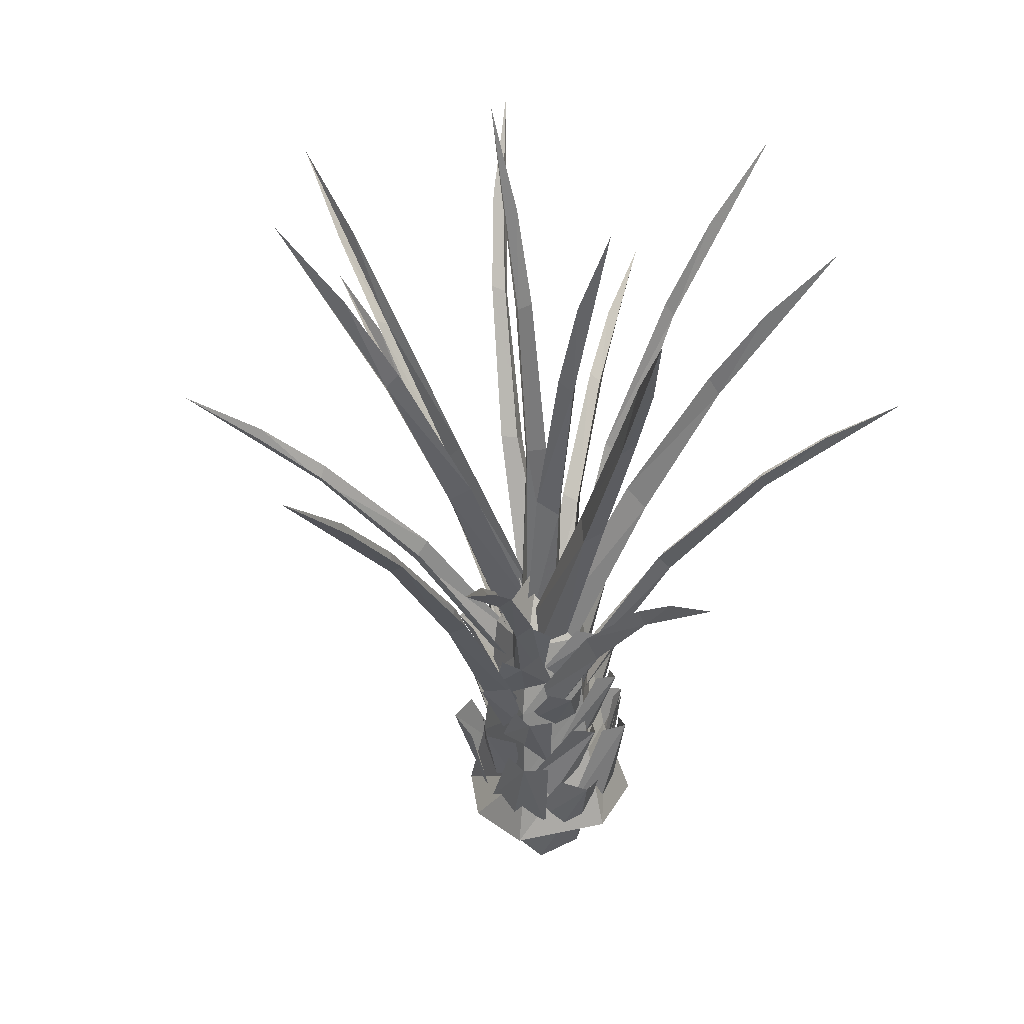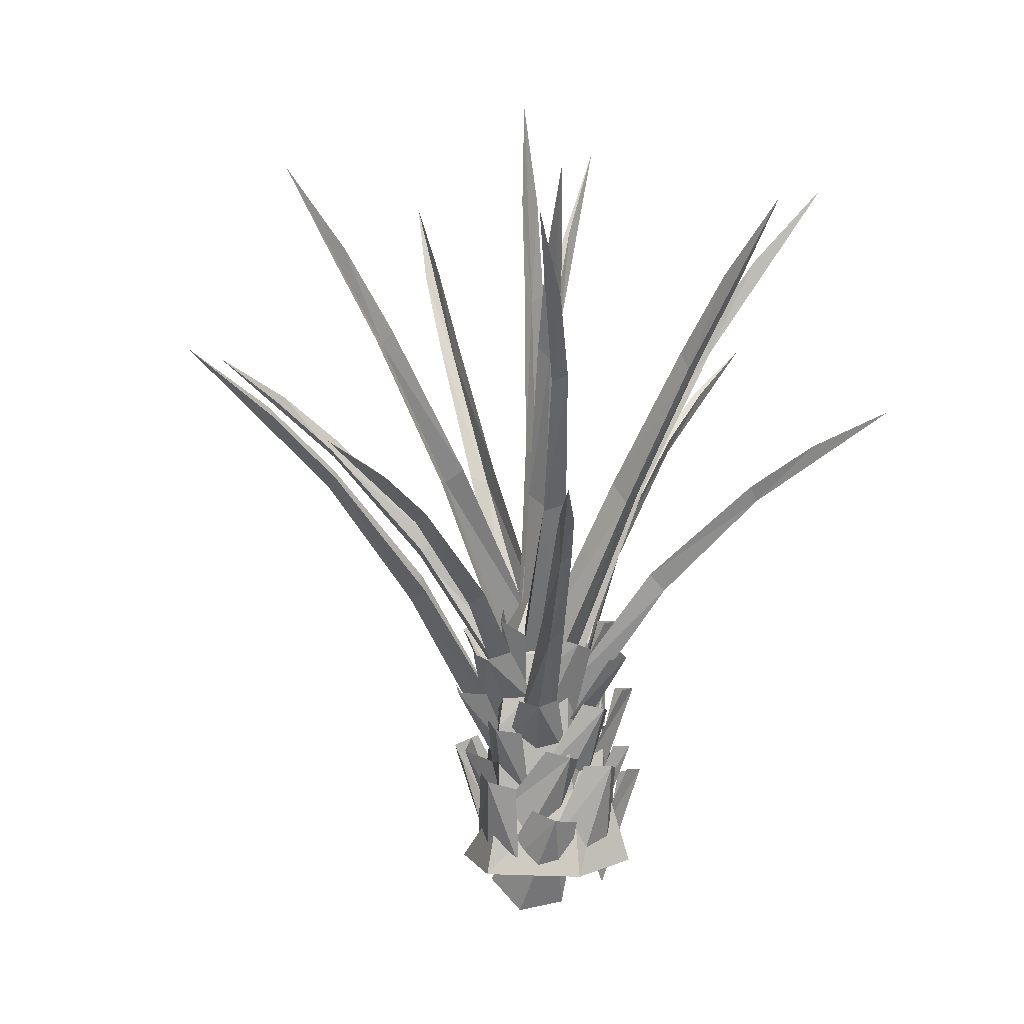
<metadata>
{"format":"obj","ext":"obj","renderer":"f3d","projection":"perspective","resolution":1024,"background":"white","views":[{"elev":32.1,"azim":-147.2,"up":"+Y"},{"elev":12.0,"azim":-126.0,"up":"+Y"}]}
</metadata>
<code>
v 0.06 2.27 -0.62
v 0.21 2.97 -0.43
v -1.17 5.34 -1.06
v -0.97 5.59 -0.81
v -1.35 5.44 -0.78
v -0.37 2.75 -0.28
v -3.3 10.01 -2.73
v -2.78 8.75 -1.98
v -2.08 7.44 -1.6
v -2.23 7.54 -1.43
v 0.57 1.82 -0.27
v 0.65 2.43 -0.12
v 1.73 4.17 -1.33
v 1.63 4.43 -1.14
v 1.52 4.33 -1.46
v 0.41 2.32 -0.62
v 4.48 7.14 -3.28
v 3.52 6.5 -2.8
v 2.86 5.67 -2.19
v 2.74 5.81 -2.31
v -0.12 1.1 -0.54
v -0.02 1.72 -0.67
v -1.54 3.45 -1.22
v -1.33 3.72 -1.2
v -1.58 3.62 -0.98
v -0.39 1.61 -0.27
v -4.38 6.43 -3.05
v -3.58 5.79 -2.34
v -2.76 4.96 -1.95
v -2.83 5.1 -1.8
v 0.15 1.59 -0.62
v 0.32 2.2 -0.67
v -0.58 3.94 -2
v -0.42 4.21 -1.86
v -0.76 4.11 -1.84
v -0.21 2.1 -0.55
v -1.8 6.92 -5.15
v -1.57 6.27 -4.1
v -1.14 5.45 -3.31
v -1.28 5.59 -3.23
v 0.49 1.03 -0.69
v 0.62 1.75 -0.58
v 0.37 3.89 -2.41
v 0.43 4.19 -2.15
v 0.09 4.06 -2.33
v 0.03 1.6 -0.79
v 0.61 7.96 -5.93
v 0.33 6.95 -4.79
v 0.4 5.78 -3.81
v 0.2 5.93 -3.8
v -0.14 1.84 -0.3
v 0.29 2.42 -0.44
v -0.31 5.17 -0.38
v 0.06 5.31 -0.42
v -0.17 5.3 -0.09
v -0 2.41 0.12
v -1.46 10.41 -0.97
v -0.96 8.99 -0.58
v -0.64 7.49 -0.55
v -0.57 7.63 -0.35
v 0.52 2.48 0.03
v 0.54 5.82 0.05
v 0.35 3.04 -0.41
v 0.35 5.94 -0.27
v 0.23 5.93 0.11
v 0.06 3.04 0.16
v 0.49 2.18 0.19
v 0.36 2.91 0.2
v 2.19 5.06 0.31
v 1.92 5.35 0.24
v 2.21 5.19 0
v 0.75 2.69 -0.26
v 5.49 9.23 1.21
v 4.49 8.16 0.69
v 3.52 6.97 0.57
v 3.58 7.1 0.36
v -0.36 2.27 -0.42
v -0.11 2.97 -0.41
v -1.46 5.35 0.27
v -1.13 5.59 0.27
v -1.35 5.44 0.58
v -0.37 2.75 0.13
v -4.04 10.05 0.87
v -3.15 8.78 0.94
v -2.43 7.46 0.63
v -2.4 7.56 0.85
v 0.11 2.31 0.34
v 0.03 2.99 0.05
v 1.18 5.43 0.91
v 1.07 5.65 0.59
v 1.43 5.5 0.69
v 0.64 2.77 0.11
v 2.7 10.24 2.8
v 2.44 8.92 2.03
v 1.88 7.57 1.55
v 2.08 7.67 1.43
v 0.58 1.56 0.21
v 0.51 2.18 0.37
v 2.11 3.91 0.55
v 1.9 4.18 0.58
v 2.1 4.08 0.32
v 0.77 2.07 -0.1
v 5.29 6.89 1.69
v 4.35 6.25 1.18
v 3.47 5.42 0.99
v 3.5 5.56 0.83
v -0.3 2.26 0.13
v -0.16 2.97 -0.04
v -0.28 5.27 1.59
v -0.11 5.52 1.33
v 0.03 5.35 1.67
v 0.16 2.72 0.46
v -1.14 9.81 4.36
v -0.61 8.59 3.57
v -0.49 7.31 2.72
v -0.28 7.41 2.82
v 0.1 1.56 0.41
v -0.06 2.17 0.44
v 0.7 3.91 1.86
v 0.56 4.17 1.7
v 0.89 4.07 1.71
v 0.48 2.06 0.38
v 1.59 6.89 5.12
v 1.47 6.24 4.05
v 1.12 5.41 3.21
v 1.27 5.55 3.15
v 0.66 2.31 -0.14
v 0.38 2.99 -0.03
v 1.11 5.43 -1.26
v 0.81 5.65 -1.12
v 0.88 5.5 -1.49
v 0.38 2.77 -0.64
v 2.84 10.24 -2.97
v 2.1 8.92 -2.63
v 1.68 7.57 -2.02
v 1.54 7.67 -2.21
v -0.35 1.57 -0.04
v -0.43 2.18 -0.19
v -1.57 3.92 0.94
v -1.46 4.18 0.75
v -1.38 4.08 1.08
v -0.22 2.07 0.3
v -4.44 6.9 2.72
v -3.45 6.25 2.3
v -2.75 5.42 1.73
v -2.64 5.56 1.85
v -0.09 0.84 1.01
v -0.69 0.8 0.49
v -0.2 1.88 0.81
v -0.83 0.76 -0.22
v -0.72 1.71 -0.24
v -0.23 0.6 -1.2
v -0.16 1.78 -1.15
v 0.93 0.7 -0.62
v 0.82 1.86 -0.55
v 0.96 0.88 0.41
v 0.84 1.94 0.48
v -0.1 2.89 0.59
v 0.77 2.89 0.37
v 0.19 3.97 -0.17
v 0.74 2.89 -0.51
v 1.49 11.11 0.53
v 0.94 9.66 0.38
v 0.79 8.15 0.17
v 0.58 8.28 0.23
v -2.57 8.85 -2.02
v -1.96 7.66 -1.48
v 2.85 5.88 -2.08
v 3.6 6.56 -2.63
v -3.44 5.85 -2.48
v -2.65 5.17 -1.98
v -1.04 5.66 -3.27
v -1.38 6.34 -4.14
v 0.54 7.03 -4.71
v 0.46 6.02 -3.69
v -0.42 7.65 -0.61
v -0.83 9.02 -0.78
v 0.7 8.3 -0.03
v 1.03 9.69 0.16
v 3.39 7.22 0.56
v 4.35 8.26 0.85
v -3.05 8.88 0.75
v -2.26 7.68 0.62
v 1.81 7.79 1.38
v 2.23 9.02 1.99
v 4.25 6.31 1.35
v 3.37 5.63 1.04
v -0.41 7.54 2.58
v -0.71 8.7 3.39
v 1.28 6.31 4.07
v 1.03 5.63 3.17
v 1.52 7.79 -1.93
v 2.08 9.02 -2.41
v -3.52 6.32 2.12
v -2.73 5.64 1.62
v 1.11 1.56 0.41
v 0.78 0.39 0.37
v 1.04 1.69 0.78
v 0.35 0.32 0.71
v 0.03 0.81 0.82
v 0.7 1.78 0.79
v 1.24 2.63 0.56
v 0.67 1.62 0.55
v 1.44 2.67 0.28
v 0.72 1.35 0.02
v 0.76 1.69 -0.4
v 1.19 2.74 -0.01
v 0.97 1.96 -0.83
v 0.8 0.79 -0.55
v 1.28 2.09 -0.61
v 0.92 0.72 -0.02
v 0.88 1.21 0.31
v 1.14 2.18 -0.29
v 0.66 2.3 -1.38
v 0.79 1.24 -0.6
v 0.36 2.27 -1.55
v 0.38 0.95 -0.76
v -0.1 1.18 -0.81
v -0 2.29 -1.27
v -0.68 0.93 -1.21
v -0.54 -0.37 -1.05
v -0.45 1.05 -1.57
v -0 -0.53 -1.25
v 0.45 -0.15 -1.11
v -0.09 1.09 -1.45
v 0.62 1.41 -1.12
v 1.02 0.23 -0.44
v 0.35 1.32 -1.43
v 0.61 -0.33 -0.63
v -0.01 -0.18 -0.79
v -0.07 1.22 -1.22
v 1.18 1.15 -0.29
v 0.83 -0.12 -0.25
v 1.43 1.23 0.06
v 0.77 -0.29 0.32
v 0.64 0.19 0.74
v 1.18 1.29 0.35
v 1.19 1.21 -0.6
v 1.04 -0.2 0.12
v 1.24 1.11 -1.01
v 1.03 -0.55 -0.2
v 0.7 -0.45 -0.77
v 0.81 0.95 -1.16
v 1.2 0.56 0.54
v 0.8 -0.85 0.52
v 1.15 0.72 0.99
v 0.31 -0.94 0.97
v -0.06 -0.34 1.13
v 0.73 0.82 1.03
v 0.05 1.32 1.17
v -0.43 0.04 0.89
v 0.4 1.23 1.29
v -0.26 -0.27 0.96
v 0.3 -0.19 0.77
v 0.62 1.08 0.94
v -0.1 2 1.17
v 0.02 0.83 0.91
v -0.49 2.08 1.22
v -0.42 0.66 0.63
v -0.58 1.1 0.28
v -0.62 2.12 0.9
v 0.11 2.59 1.12
v -0.24 1.51 0.87
v 0.45 2.6 1.16
v 0.21 1.16 0.73
v 0.63 1.41 0.5
v 0.6 2.57 0.8
v -0.34 1.08 0.98
v -0.34 -0.19 0.61
v -0.75 1.23 0.95
v -0.77 -0.27 0.19
v -0.93 0.26 -0.13
v -0.81 1.32 0.58
v -0.66 0.82 0.98
v -0.81 -0.34 0.15
v -0.51 0.72 1.37
v -0.67 -0.94 0.49
v -0.15 -0.85 0.9
v -0.06 0.56 1.29
v -0.69 2.84 0.73
v -0.17 1.76 0.63
v -1.07 2.8 0.62
v -0.41 1.49 0.21
v -0.66 1.84 -0.18
v -1.08 2.82 0.27
v -0.88 2.13 -0.08
v -0.53 0.98 -0.65
v -1.06 2.05 0.2
v -0.62 0.67 -0.32
v -0.58 0.75 0.22
v -0.79 1.92 0.47
v -0.86 1.25 -0.15
v -0.58 -0.02 -0.38
v -1.1 1.4 -0.48
v -0.46 -0.1 -0.97
v -0.2 0.43 -1.18
v -0.85 1.49 -0.76
v -1.06 1.21 -0.18
v -0.77 -0.2 -0.74
v -1.28 1.19 0.18
v -1 -0.59 -0.26
v -0.9 -0.43 0.38
v -0.96 1.02 0.51
v -0.9 2.29 -0.57
v -0.55 1.22 -0.14
v -0.93 2.25 -0.96
v -0.23 0.97 -0.51
v 0.02 1.35 -0.89
v -0.61 2.29 -1.09
v -0.14 1.93 -1.35
v 0.39 0.99 -0.88
v -0.47 1.86 -1.44
v 0.07 0.51 -0.89
v -0.45 0.64 -0.78
v -0.67 1.79 -1.09
v 0.88 2.96 -0.99
v 0.45 1.87 -0.71
v 1.24 2.99 -0.84
v 0.66 1.72 -0.23
v 0.83 2.17 0.11
v 1.2 3.07 -0.51
v -0.02 2.98 -1.53
v 0.45 2.05 -1.02
v -0.37 2.96 -1.52
v 0.04 1.73 -0.73
v -0.36 2.02 -0.52
v -0.47 3.04 -1.15
v -1.1 0.34 -0.35
v -0.72 -1.07 -0.35
v -1.17 0.47 -0.81
v -0.37 -1.2 -0.9
v 0.03 -0.74 -1.16
v -0.78 0.56 -0.97
v -0.53 3.24 0.61
v -0.49 2.21 0
v -0.4 3.19 0.93
v -0.33 1.78 0.34
v 0.11 1.94 0.62
v -0.01 3.12 0.88
v -0.9 2.99 0.06
v -0.6 1.86 -0.03
v -1.01 3.14 -0.28
v -0.49 1.91 -0.53
v -0.23 2.39 -0.77
v -0.71 3.2 -0.45
v 0.11 3.55 -0.87
v 0.57 2.44 -0.32
v -0.13 3.46 -1.09
v 0.33 2.07 -0.6
v -0.2 2.11 -0.68
v -0.5 3.26 -0.88
v -0.07 2.89 -0.88
v -0.63 2.89 -0.2
v -0.02 -0.5 1.37
v -1.08 -0.5 0.7
v -1.23 -0.5 -0.39
v -0.32 -0.49 -1.49
v 0.64 -0.5 -1.26
v 1.28 -0.5 -0.5
v 1.08 -0.49 0.58
o Node 0
f 3 2 1
f 4 2 3
f 4 4 3
f 5 4 4
f 5 5 4
f 6 5 5
f 3 6 5
f 1 6 3
f 1 1 3
f 7 1 1
f 7 7 1
f 8 7 7
f 9 8 7
f 10 8 9
f 3 10 9
f 5 10 3
f 5 5 3
f 11 5 5
f 11 11 5
f 12 11 11
f 13 12 11
f 14 12 13
f 14 14 13
f 15 14 14
f 15 15 14
f 16 15 15
f 13 16 15
f 11 16 13
f 11 11 13
f 17 11 11
f 17 17 11
f 18 17 17
f 19 18 17
f 20 18 19
f 13 20 19
f 15 20 13
f 15 15 13
f 21 15 15
f 21 21 15
f 22 21 21
f 23 22 21
f 24 22 23
f 24 24 23
f 25 24 24
f 25 25 24
f 26 25 25
f 23 26 25
f 21 26 23
f 21 21 23
f 27 21 21
f 27 27 21
f 28 27 27
f 29 28 27
f 30 28 29
f 23 30 29
f 25 30 23
f 25 25 23
f 31 25 25
f 31 31 25
f 32 31 31
f 33 32 31
f 34 32 33
f 34 34 33
f 35 34 34
f 35 35 34
f 36 35 35
f 33 36 35
f 31 36 33
f 31 31 33
f 37 31 31
f 37 37 31
f 38 37 37
f 39 38 37
f 40 38 39
f 33 40 39
f 35 40 33
f 35 35 33
f 41 35 35
f 41 41 35
f 42 41 41
f 43 42 41
f 44 42 43
f 44 44 43
f 45 44 44
f 45 45 44
f 46 45 45
f 43 46 45
f 41 46 43
f 41 41 43
f 47 41 41
f 47 47 41
f 48 47 47
f 49 48 47
f 50 48 49
f 43 50 49
f 45 50 43
f 45 45 43
f 51 45 45
f 51 51 45
f 52 51 51
f 53 52 51
f 54 52 53
f 54 54 53
f 55 54 54
f 55 55 54
f 56 55 55
f 53 56 55
f 51 56 53
f 51 51 53
f 57 51 51
f 57 57 51
f 58 57 57
f 59 58 57
f 60 58 59
f 53 60 59
f 55 60 53
f 55 55 53
f 61 55 55
f 61 61 55
f 62 61 61
f 63 62 61
f 64 62 63
f 64 64 63
f 65 64 64
f 65 65 64
f 62 65 65
f 66 62 65
f 61 62 66
f 61 61 66
f 67 61 61
f 67 67 61
f 68 67 67
f 69 68 67
f 70 68 69
f 70 70 69
f 71 70 70
f 71 71 70
f 72 71 71
f 69 72 71
f 67 72 69
f 67 67 69
f 73 67 67
f 73 73 67
f 74 73 73
f 75 74 73
f 76 74 75
f 69 76 75
f 71 76 69
f 71 71 69
f 77 71 71
f 77 77 71
f 78 77 77
f 79 78 77
f 80 78 79
f 80 80 79
f 81 80 80
f 81 81 80
f 82 81 81
f 79 82 81
f 77 82 79
f 77 77 79
f 83 77 77
f 83 83 77
f 84 83 83
f 85 84 83
f 86 84 85
f 79 86 85
f 81 86 79
f 81 81 79
f 87 81 81
f 87 87 81
f 88 87 87
f 89 88 87
f 90 88 89
f 90 90 89
f 91 90 90
f 91 91 90
f 92 91 91
f 89 92 91
f 87 92 89
f 87 87 89
f 93 87 87
f 93 93 87
f 94 93 93
f 95 94 93
f 96 94 95
f 89 96 95
f 91 96 89
f 91 91 89
f 97 91 91
f 97 97 91
f 98 97 97
f 99 98 97
f 100 98 99
f 100 100 99
f 101 100 100
f 101 101 100
f 102 101 101
f 99 102 101
f 97 102 99
f 97 97 99
f 103 97 97
f 103 103 97
f 104 103 103
f 105 104 103
f 106 104 105
f 99 106 105
f 101 106 99
f 101 101 99
f 107 101 101
f 107 107 101
f 108 107 107
f 109 108 107
f 110 108 109
f 110 110 109
f 111 110 110
f 111 111 110
f 112 111 111
f 109 112 111
f 107 112 109
f 107 107 109
f 113 107 107
f 113 113 107
f 114 113 113
f 115 114 113
f 116 114 115
f 109 116 115
f 111 116 109
f 111 111 109
f 117 111 111
f 117 117 111
f 118 117 117
f 119 118 117
f 120 118 119
f 120 120 119
f 121 120 120
f 121 121 120
f 122 121 121
f 119 122 121
f 117 122 119
f 117 117 119
f 123 117 117
f 123 123 117
f 124 123 123
f 125 124 123
f 126 124 125
f 119 126 125
f 121 126 119
f 121 121 119
f 127 121 121
f 127 127 121
f 128 127 127
f 129 128 127
f 130 128 129
f 130 130 129
f 131 130 130
f 131 131 130
f 132 131 131
f 129 132 131
f 127 132 129
f 127 127 129
f 133 127 127
f 133 133 127
f 134 133 133
f 135 134 133
f 136 134 135
f 129 136 135
f 131 136 129
f 131 131 129
f 137 131 131
f 137 137 131
f 138 137 137
f 139 138 137
f 140 138 139
f 140 140 139
f 141 140 140
f 141 141 140
f 142 141 141
f 139 142 141
f 137 142 139
f 137 137 139
f 143 137 137
f 143 143 137
f 144 143 143
f 145 144 143
f 146 144 145
f 139 146 145
f 141 146 139
f 141 141 139
f 147 141 141
f 147 147 141
f 148 147 147
f 149 148 147
f 150 148 149
f 151 150 149
f 152 150 151
f 153 152 151
f 154 152 153
f 155 154 153
f 156 154 155
f 157 156 155
f 147 156 157
f 157 147 157
f 149 147 157
f 157 149 157
f 158 149 157
f 159 158 157
f 160 158 159
f 160 160 159
f 160 160 160
f 160 160 160
f 161 160 160
f 159 161 160
f 155 161 159
f 157 155 159
f 157 155 157
f 162 157 157
f 162 157 162
f 163 162 162
f 164 162 163
f 165 164 163
f 62 164 165
f 65 62 165
f 65 62 65
f 7 65 65
f 7 65 7
f 166 7 7
f 9 7 166
f 167 9 166
f 9 9 167
f 4 9 167
f 3 9 4
f 3 3 4
f 13 3 3
f 13 13 3
f 14 13 13
f 19 14 13
f 168 14 19
f 19 168 19
f 169 168 19
f 17 169 19
f 17 169 17
f 27 17 17
f 27 17 27
f 170 27 27
f 29 27 170
f 171 29 170
f 29 29 171
f 24 29 171
f 23 29 24
f 23 23 24
f 33 23 23
f 33 33 23
f 34 33 33
f 39 34 33
f 172 34 39
f 39 172 39
f 173 172 39
f 37 173 39
f 37 173 37
f 47 37 37
f 47 37 47
f 174 47 47
f 49 47 174
f 175 49 174
f 49 49 175
f 44 49 175
f 43 49 44
f 43 43 44
f 53 43 43
f 53 53 43
f 54 53 53
f 59 54 53
f 176 54 59
f 59 176 59
f 177 176 59
f 57 177 59
f 57 177 57
f 62 57 57
f 62 57 62
f 64 62 62
f 164 62 64
f 178 164 64
f 164 164 178
f 179 164 178
f 162 164 179
f 162 162 179
f 69 162 162
f 69 69 162
f 70 69 69
f 75 70 69
f 180 70 75
f 75 180 75
f 181 180 75
f 73 181 75
f 73 181 73
f 83 73 73
f 83 73 83
f 182 83 83
f 85 83 182
f 183 85 182
f 85 85 183
f 80 85 183
f 79 85 80
f 79 79 80
f 89 79 79
f 89 89 79
f 90 89 89
f 95 90 89
f 184 90 95
f 95 184 95
f 185 184 95
f 93 185 95
f 93 185 93
f 103 93 93
f 103 93 103
f 186 103 103
f 105 103 186
f 187 105 186
f 105 105 187
f 100 105 187
f 99 105 100
f 99 99 100
f 109 99 99
f 109 109 99
f 110 109 109
f 115 110 109
f 188 110 115
f 115 188 115
f 189 188 115
f 113 189 115
f 113 189 113
f 123 113 113
f 123 113 123
f 190 123 123
f 125 123 190
f 191 125 190
f 125 125 191
f 120 125 191
f 119 125 120
f 119 119 120
f 129 119 119
f 129 129 119
f 130 129 129
f 135 130 129
f 192 130 135
f 135 192 135
f 193 192 135
f 133 193 135
f 133 193 133
f 143 133 133
f 143 133 143
f 194 143 143
f 145 143 194
f 195 145 194
f 145 145 195
f 140 145 195
f 139 145 140
f 139 139 140
f 196 139 139
f 196 196 139
f 197 196 196
f 198 197 196
f 199 197 198
f 198 199 198
f 200 199 198
f 201 200 198
f 201 200 201
f 202 201 201
f 202 201 202
f 203 202 202
f 204 202 203
f 205 204 203
f 204 204 205
f 206 204 205
f 207 204 206
f 207 207 206
f 208 207 207
f 208 208 207
f 209 208 208
f 210 209 208
f 211 209 210
f 210 211 210
f 212 211 210
f 213 212 210
f 213 212 213
f 214 213 213
f 214 213 214
f 215 214 214
f 216 214 215
f 217 216 215
f 216 216 217
f 218 216 217
f 219 216 218
f 219 219 218
f 220 219 219
f 220 220 219
f 221 220 220
f 222 221 220
f 223 221 222
f 222 223 222
f 224 223 222
f 225 224 222
f 225 224 225
f 226 225 225
f 226 225 226
f 227 226 226
f 228 226 227
f 229 228 227
f 228 228 229
f 230 228 229
f 231 228 230
f 231 231 230
f 232 231 231
f 232 232 231
f 233 232 232
f 234 233 232
f 235 233 234
f 234 235 234
f 236 235 234
f 237 236 234
f 237 236 237
f 238 237 237
f 238 237 238
f 239 238 238
f 240 238 239
f 241 240 239
f 240 240 241
f 242 240 241
f 243 240 242
f 243 243 242
f 244 243 243
f 244 244 243
f 245 244 244
f 246 245 244
f 247 245 246
f 246 247 246
f 248 247 246
f 249 248 246
f 249 248 249
f 250 249 249
f 250 249 250
f 251 250 250
f 252 250 251
f 253 252 251
f 252 252 253
f 254 252 253
f 255 252 254
f 255 255 254
f 256 255 255
f 256 256 255
f 257 256 256
f 258 257 256
f 259 257 258
f 258 259 258
f 260 259 258
f 261 260 258
f 261 260 261
f 262 261 261
f 262 261 262
f 263 262 262
f 264 262 263
f 265 264 263
f 264 264 265
f 266 264 265
f 267 264 266
f 267 267 266
f 268 267 267
f 268 268 267
f 269 268 268
f 270 269 268
f 271 269 270
f 270 271 270
f 272 271 270
f 273 272 270
f 273 272 273
f 274 273 273
f 274 273 274
f 275 274 274
f 276 274 275
f 277 276 275
f 276 276 277
f 278 276 277
f 279 276 278
f 279 279 278
f 280 279 279
f 280 280 279
f 281 280 280
f 282 281 280
f 283 281 282
f 282 283 282
f 284 283 282
f 285 284 282
f 285 284 285
f 286 285 285
f 286 285 286
f 287 286 286
f 288 286 287
f 289 288 287
f 288 288 289
f 290 288 289
f 291 288 290
f 291 291 290
f 292 291 291
f 292 292 291
f 293 292 292
f 294 293 292
f 295 293 294
f 294 295 294
f 296 295 294
f 297 296 294
f 297 296 297
f 298 297 297
f 298 297 298
f 299 298 298
f 300 298 299
f 301 300 299
f 300 300 301
f 302 300 301
f 303 300 302
f 303 303 302
f 304 303 303
f 304 304 303
f 305 304 304
f 306 305 304
f 307 305 306
f 306 307 306
f 308 307 306
f 309 308 306
f 309 308 309
f 310 309 309
f 310 309 310
f 311 310 310
f 312 310 311
f 313 312 311
f 312 312 313
f 314 312 313
f 315 312 314
f 315 315 314
f 316 315 315
f 316 316 315
f 317 316 316
f 318 317 316
f 319 317 318
f 318 319 318
f 320 319 318
f 321 320 318
f 321 320 321
f 322 321 321
f 322 321 322
f 323 322 322
f 324 322 323
f 325 324 323
f 324 324 325
f 326 324 325
f 327 324 326
f 327 327 326
f 328 327 327
f 328 328 327
f 329 328 328
f 330 329 328
f 331 329 330
f 330 331 330
f 332 331 330
f 333 332 330
f 333 332 333
f 334 333 333
f 334 333 334
f 335 334 334
f 336 334 335
f 337 336 335
f 336 336 337
f 338 336 337
f 339 336 338
f 339 339 338
f 340 339 339
f 340 340 339
f 341 340 340
f 342 341 340
f 343 341 342
f 342 343 342
f 344 343 342
f 345 344 342
f 345 344 345
f 346 345 345
f 346 345 346
f 347 346 346
f 348 346 347
f 349 348 347
f 348 348 349
f 350 348 349
f 351 348 350
f 351 351 350
f 160 351 351
f 160 160 351
f 352 160 160
f 161 352 160
f 352 352 161
f 155 352 161
f 352 352 155
f 153 352 155
f 353 352 153
f 151 353 153
f 353 353 151
f 149 353 151
f 353 353 149
f 158 353 149
f 353 353 158
f 160 353 158
f 352 353 160
f 352 352 160
f 354 352 352
f 354 354 352
f 355 354 354
f 148 355 354
f 356 355 148
f 150 356 148
f 357 356 150
f 152 357 150
f 358 357 152
f 152 358 152
f 359 358 152
f 154 359 152
f 360 359 154
f 156 360 154
f 354 360 156
f 147 354 156
f 148 354 147

</code>
